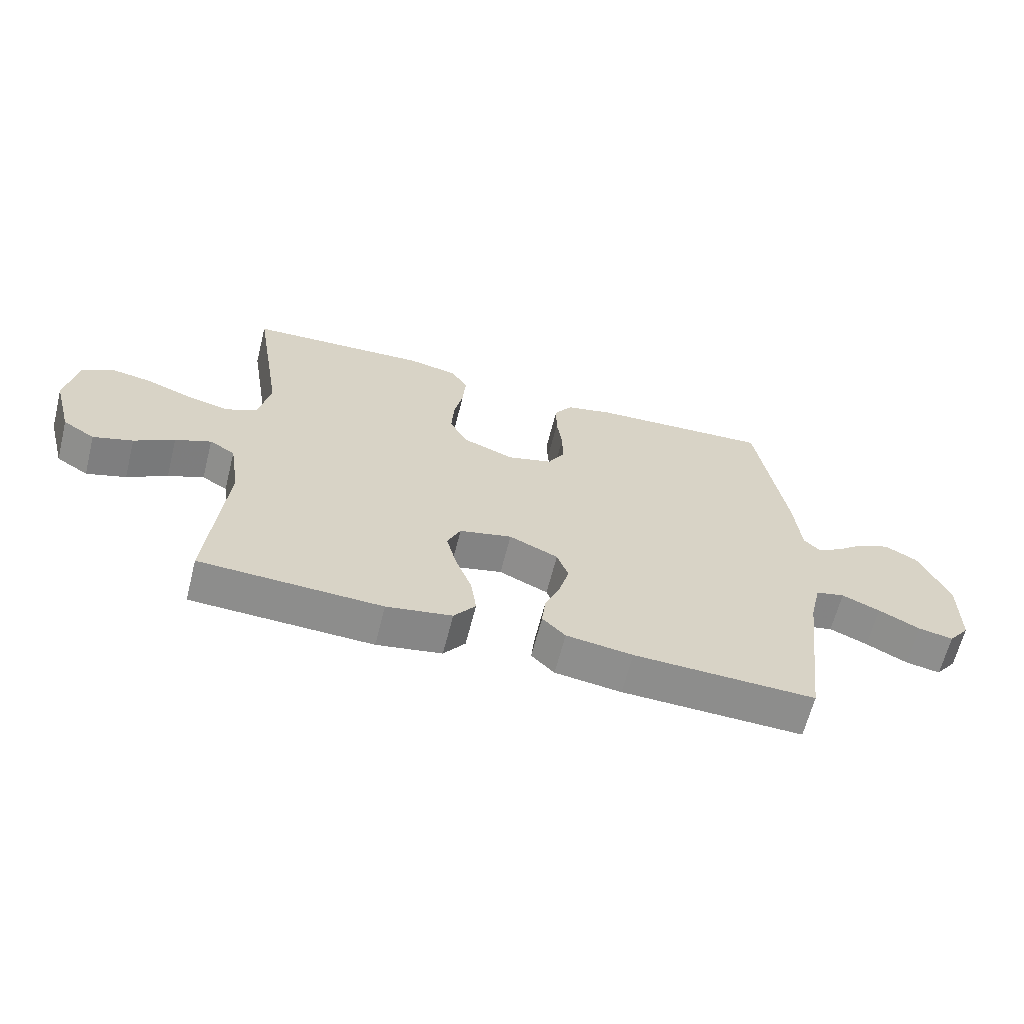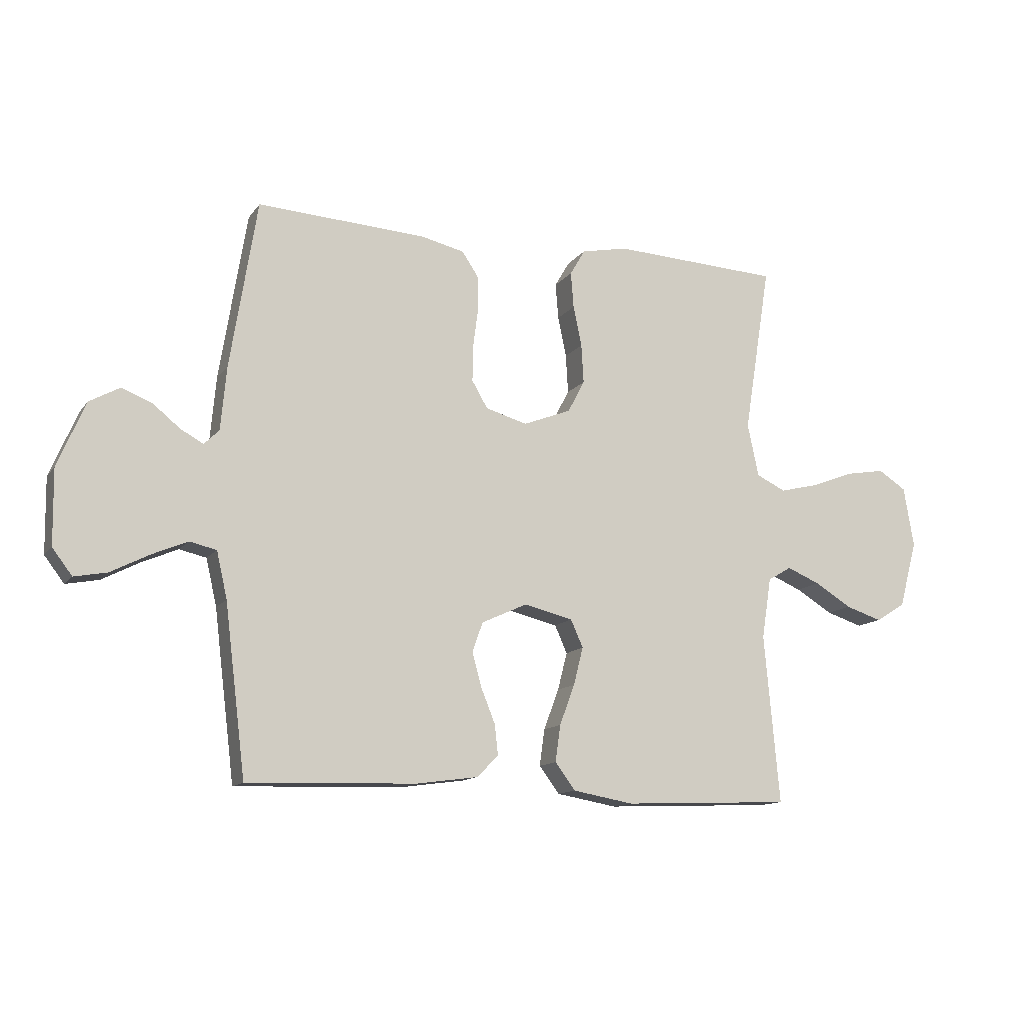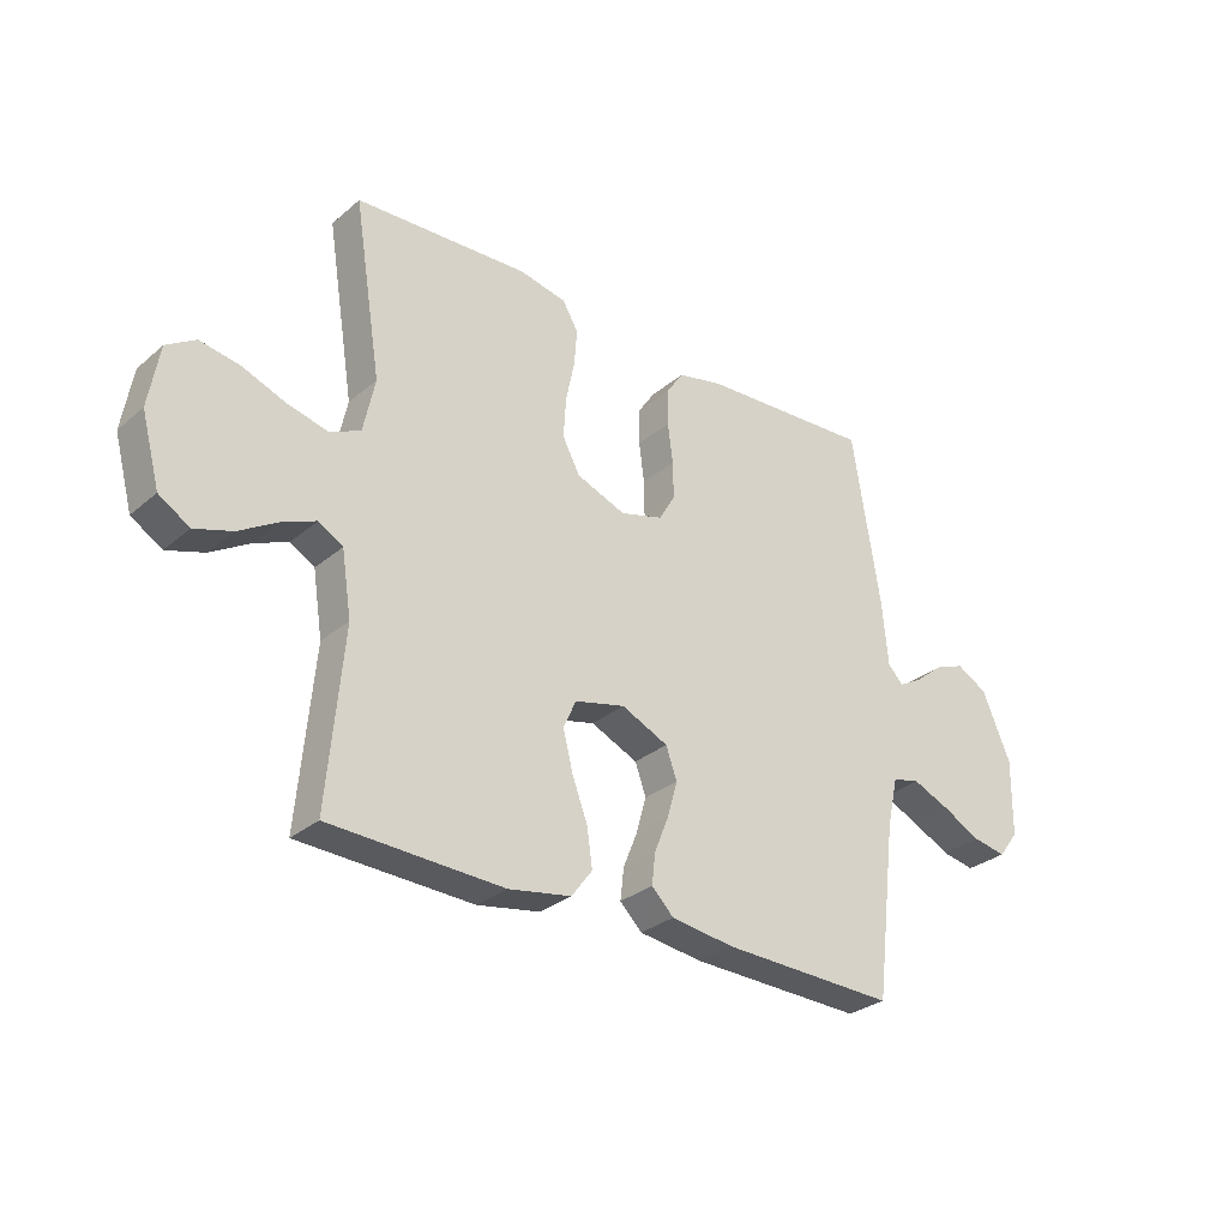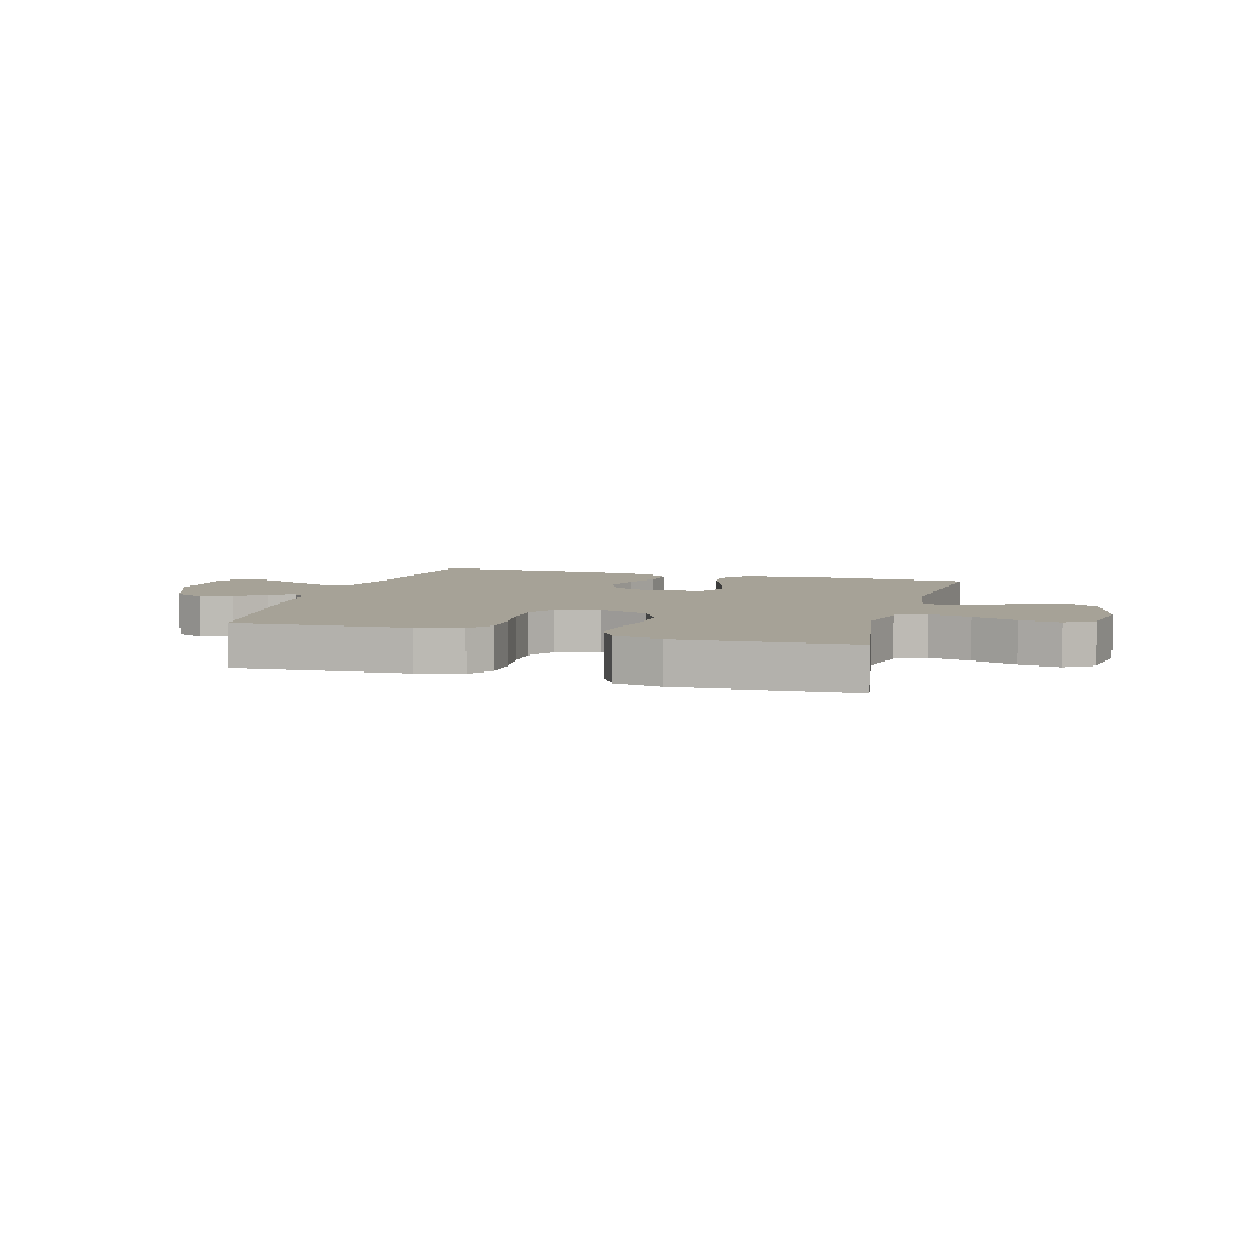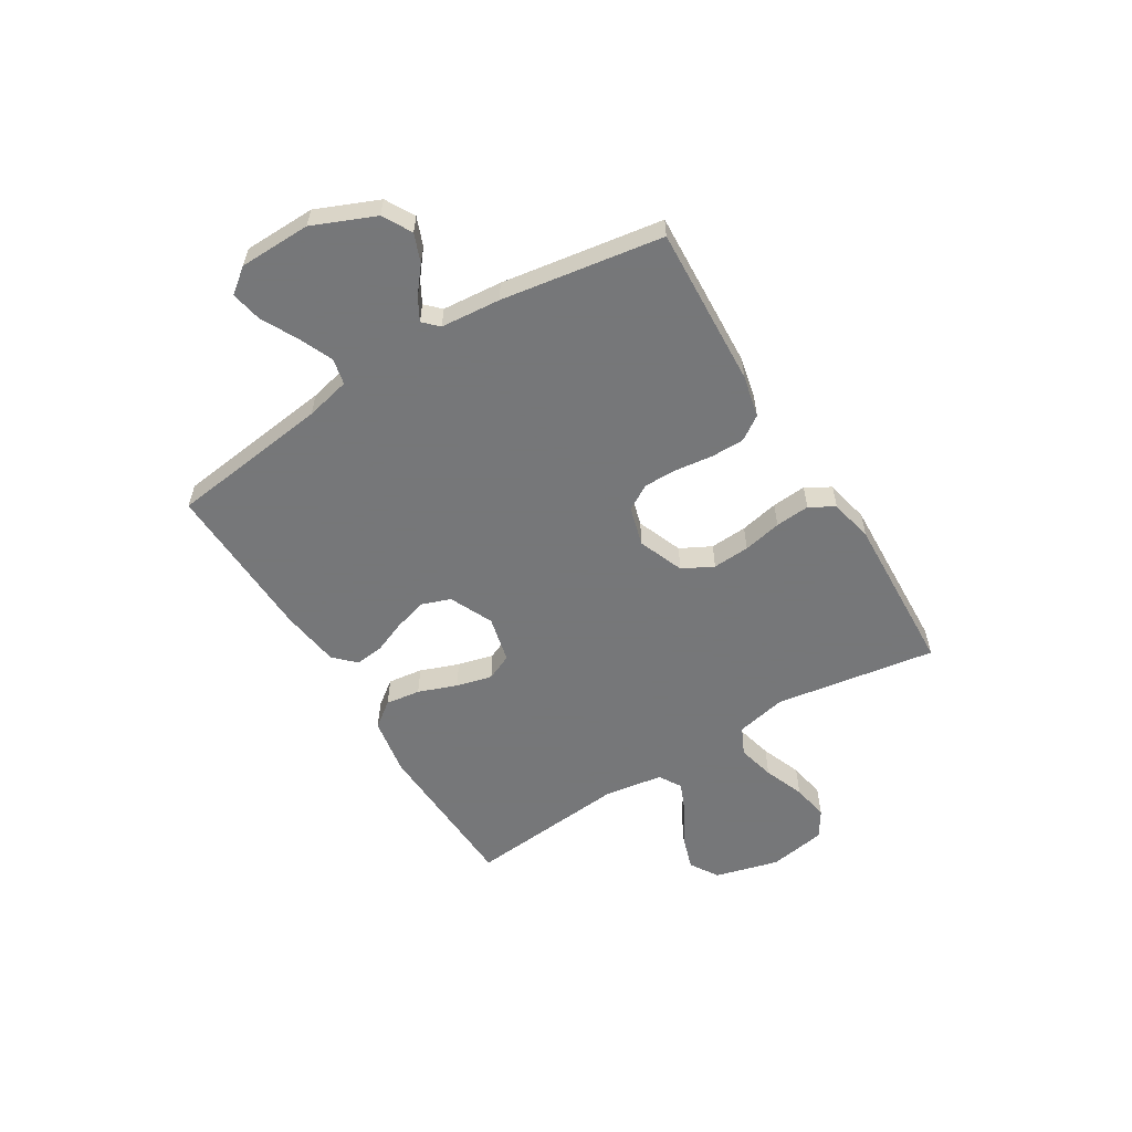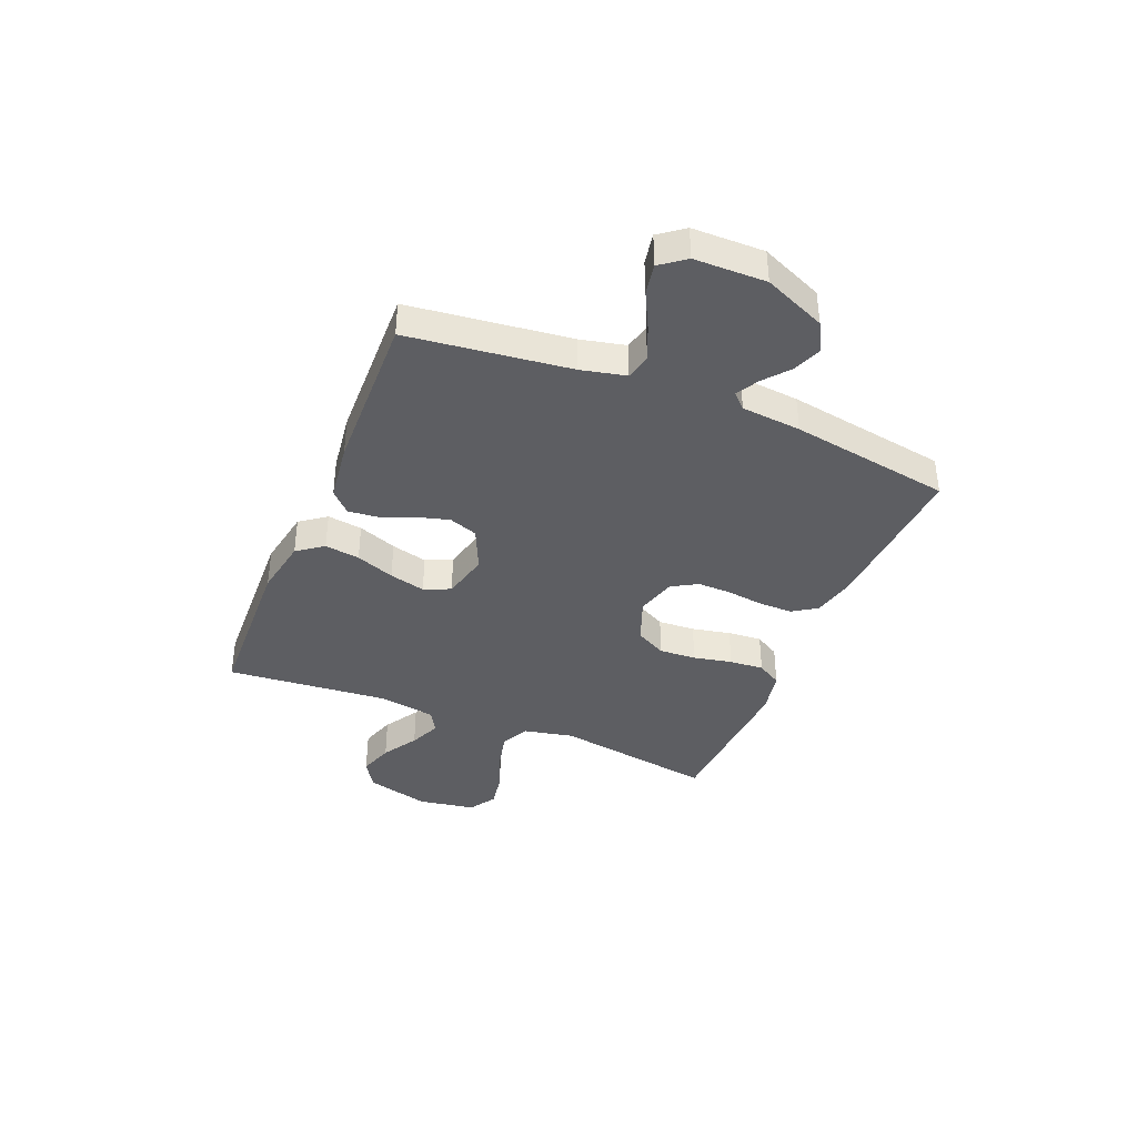
<metadata>
{"format":"obj","ext":"obj","renderer":"f3d","projection":"perspective","resolution":1024,"background":"white","views":[{"elev":-64.2,"azim":165.8,"up":"+Z"},{"elev":-12.6,"azim":-22.4,"up":"+Z"},{"elev":-29.7,"azim":140.7,"up":"+Z"},{"elev":6.4,"azim":16.0,"up":"+Y"},{"elev":-57.1,"azim":-58.3,"up":"+Y"},{"elev":-38.6,"azim":-112.5,"up":"+Y"}]}
</metadata>
<code>
v 0.5 0.07 -0.5
v 0.2 0.07 -0.512
v 0.092 0.07 -0.493
v 0.056 0.07 -0.445
v 0.065 0.07 -0.38
v 0.092 0.07 -0.308
v 0.109 0.07 -0.241
v 0.087 0.07 -0.192
v 0 0.07 -0.171
v -0.081 0.07 -0.208
v -0.1 0.07 -0.261
v -0.083 0.07 -0.322
v -0.058 0.07 -0.384
v -0.052 0.07 -0.438
v -0.09 0.07 -0.476
v -0.2 0.07 -0.491
v -0.5 0.07 -0.5
v -0.537 0.07 -0.2
v -0.556 0.07 -0.117
v -0.604 0.07 -0.106
v -0.667 0.07 -0.133
v -0.735 0.07 -0.168
v -0.793 0.07 -0.179
v -0.828 0.07 -0.133
v -0.83 0.07 0
v -0.781 0.07 0.115
v -0.727 0.07 0.145
v -0.674 0.07 0.124
v -0.626 0.07 0.085
v -0.585 0.07 0.062
v -0.558 0.07 0.089
v -0.548 0.07 0.2
v -0.5 0.07 0.5
v -0.2 0.07 0.483
v -0.122 0.07 0.465
v -0.092 0.07 0.42
v -0.092 0.07 0.358
v -0.101 0.07 0.289
v -0.102 0.07 0.226
v -0.074 0.07 0.178
v 0 0.07 0.157
v 0.085 0.07 0.19
v 0.115 0.07 0.247
v 0.111 0.07 0.316
v 0.096 0.07 0.388
v 0.091 0.07 0.452
v 0.118 0.07 0.498
v 0.2 0.07 0.515
v 0.5 0.07 0.5
v 0.452 0.07 0.2
v 0.472 0.07 0.106
v 0.524 0.07 0.081
v 0.594 0.07 0.098
v 0.67 0.07 0.127
v 0.739 0.07 0.139
v 0.789 0.07 0.107
v 0.807 0.07 0
v 0.775 0.07 -0.119
v 0.722 0.07 -0.152
v 0.657 0.07 -0.131
v 0.591 0.07 -0.091
v 0.532 0.07 -0.066
v 0.49 0.07 -0.091
v 0.473 0.07 -0.2
v 0.5 0 -0.5
v 0.2 0 -0.512
v 0.092 0 -0.493
v 0.056 0 -0.445
v 0.065 0 -0.38
v 0.092 0 -0.308
v 0.109 0 -0.241
v 0.087 0 -0.192
v 0 0 -0.171
v -0.081 0 -0.208
v -0.1 0 -0.261
v -0.083 0 -0.322
v -0.058 0 -0.384
v -0.052 0 -0.438
v -0.09 0 -0.476
v -0.2 0 -0.491
v -0.5 0 -0.5
v -0.537 0 -0.2
v -0.556 0 -0.117
v -0.604 0 -0.106
v -0.667 0 -0.133
v -0.735 0 -0.168
v -0.793 0 -0.179
v -0.828 0 -0.133
v -0.83 0 0
v -0.781 0 0.115
v -0.727 0 0.145
v -0.674 0 0.124
v -0.626 0 0.085
v -0.585 0 0.062
v -0.558 0 0.089
v -0.548 0 0.2
v -0.5 0 0.5
v -0.2 0 0.483
v -0.122 0 0.465
v -0.092 0 0.42
v -0.092 0 0.358
v -0.101 0 0.289
v -0.102 0 0.226
v -0.074 0 0.178
v 0 0 0.157
v 0.085 0 0.19
v 0.115 0 0.247
v 0.111 0 0.316
v 0.096 0 0.388
v 0.091 0 0.452
v 0.118 0 0.498
v 0.2 0 0.515
v 0.5 0 0.5
v 0.452 0 0.2
v 0.472 0 0.106
v 0.524 0 0.081
v 0.594 0 0.098
v 0.67 0 0.127
v 0.739 0 0.139
v 0.789 0 0.107
v 0.807 0 0
v 0.775 0 -0.119
v 0.722 0 -0.152
v 0.657 0 -0.131
v 0.591 0 -0.091
v 0.532 0 -0.066
v 0.49 0 -0.091
v 0.473 0 -0.2
f 58 59 60 61
f 58 61 62
f 57 58 62
f 56 57 62
f 53 54 55 56
f 52 53 56 62
f 51 52 62 63
f 47 48 49 50
f 44 45 46 47
f 43 44 47 50
f 42 43 50 51
f 35 36 37 38
f 35 38 39
f 34 35 39
f 31 32 33 34
f 31 34 39
f 30 31 39 40
f 26 27 28 29
f 26 29 30
f 25 26 30
f 21 22 23 24
f 20 21 24 25
f 19 20 25 30
f 15 16 17 18
f 12 13 14 15
f 11 12 15 18
f 10 11 18 19
f 3 4 5 6
f 3 6 7
f 64 1 2 3
f 64 3 7
f 63 64 7 8
f 41 42 51 63
f 41 63 8 9
f 19 30 40 41
f 9 10 19 41
f 125 124 123 122
f 126 125 122
f 126 122 121
f 126 121 120
f 120 119 118 117
f 126 120 117 116
f 127 126 116 115
f 114 113 112 111
f 111 110 109 108
f 114 111 108 107
f 115 114 107 106
f 102 101 100 99
f 103 102 99
f 103 99 98
f 98 97 96 95
f 103 98 95
f 104 103 95 94
f 93 92 91 90
f 94 93 90
f 94 90 89
f 88 87 86 85
f 89 88 85 84
f 94 89 84 83
f 82 81 80 79
f 79 78 77 76
f 82 79 76 75
f 83 82 75 74
f 70 69 68 67
f 71 70 67
f 67 66 65 128
f 71 67 128
f 72 71 128 127
f 127 115 106 105
f 73 72 127 105
f 105 104 94 83
f 105 83 74 73
f 1 65 66 2
f 2 66 67 3
f 3 67 68 4
f 4 68 69 5
f 5 69 70 6
f 6 70 71 7
f 7 71 72 8
f 8 72 73 9
f 9 73 74 10
f 10 74 75 11
f 11 75 76 12
f 12 76 77 13
f 13 77 78 14
f 14 78 79 15
f 15 79 80 16
f 16 80 81 17
f 17 81 82 18
f 18 82 83 19
f 19 83 84 20
f 20 84 85 21
f 21 85 86 22
f 22 86 87 23
f 23 87 88 24
f 24 88 89 25
f 25 89 90 26
f 26 90 91 27
f 27 91 92 28
f 28 92 93 29
f 29 93 94 30
f 30 94 95 31
f 31 95 96 32
f 32 96 97 33
f 33 97 98 34
f 34 98 99 35
f 35 99 100 36
f 36 100 101 37
f 37 101 102 38
f 38 102 103 39
f 39 103 104 40
f 40 104 105 41
f 41 105 106 42
f 42 106 107 43
f 43 107 108 44
f 44 108 109 45
f 45 109 110 46
f 46 110 111 47
f 47 111 112 48
f 48 112 113 49
f 49 113 114 50
f 50 114 115 51
f 51 115 116 52
f 52 116 117 53
f 53 117 118 54
f 54 118 119 55
f 55 119 120 56
f 56 120 121 57
f 57 121 122 58
f 58 122 123 59
f 59 123 124 60
f 60 124 125 61
f 61 125 126 62
f 62 126 127 63
f 63 127 128 64
f 64 128 65 1

</code>
